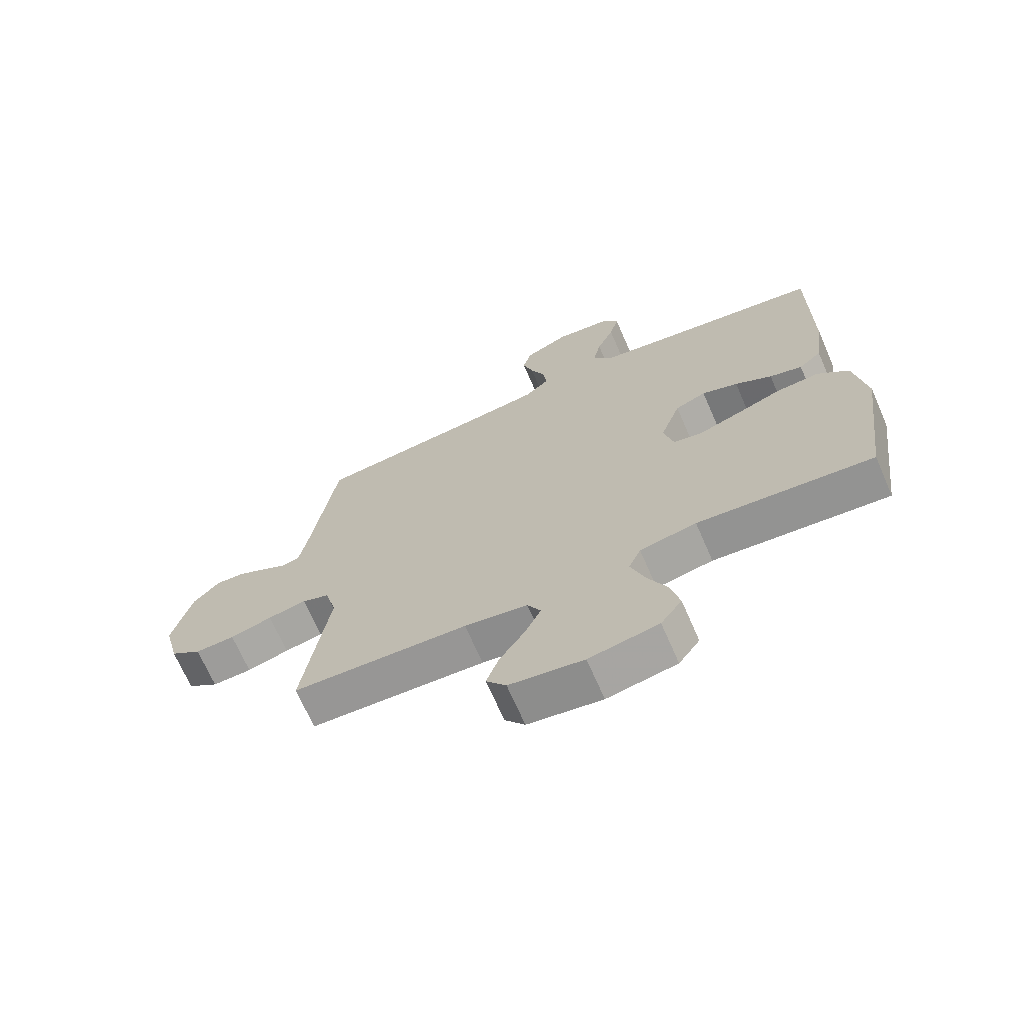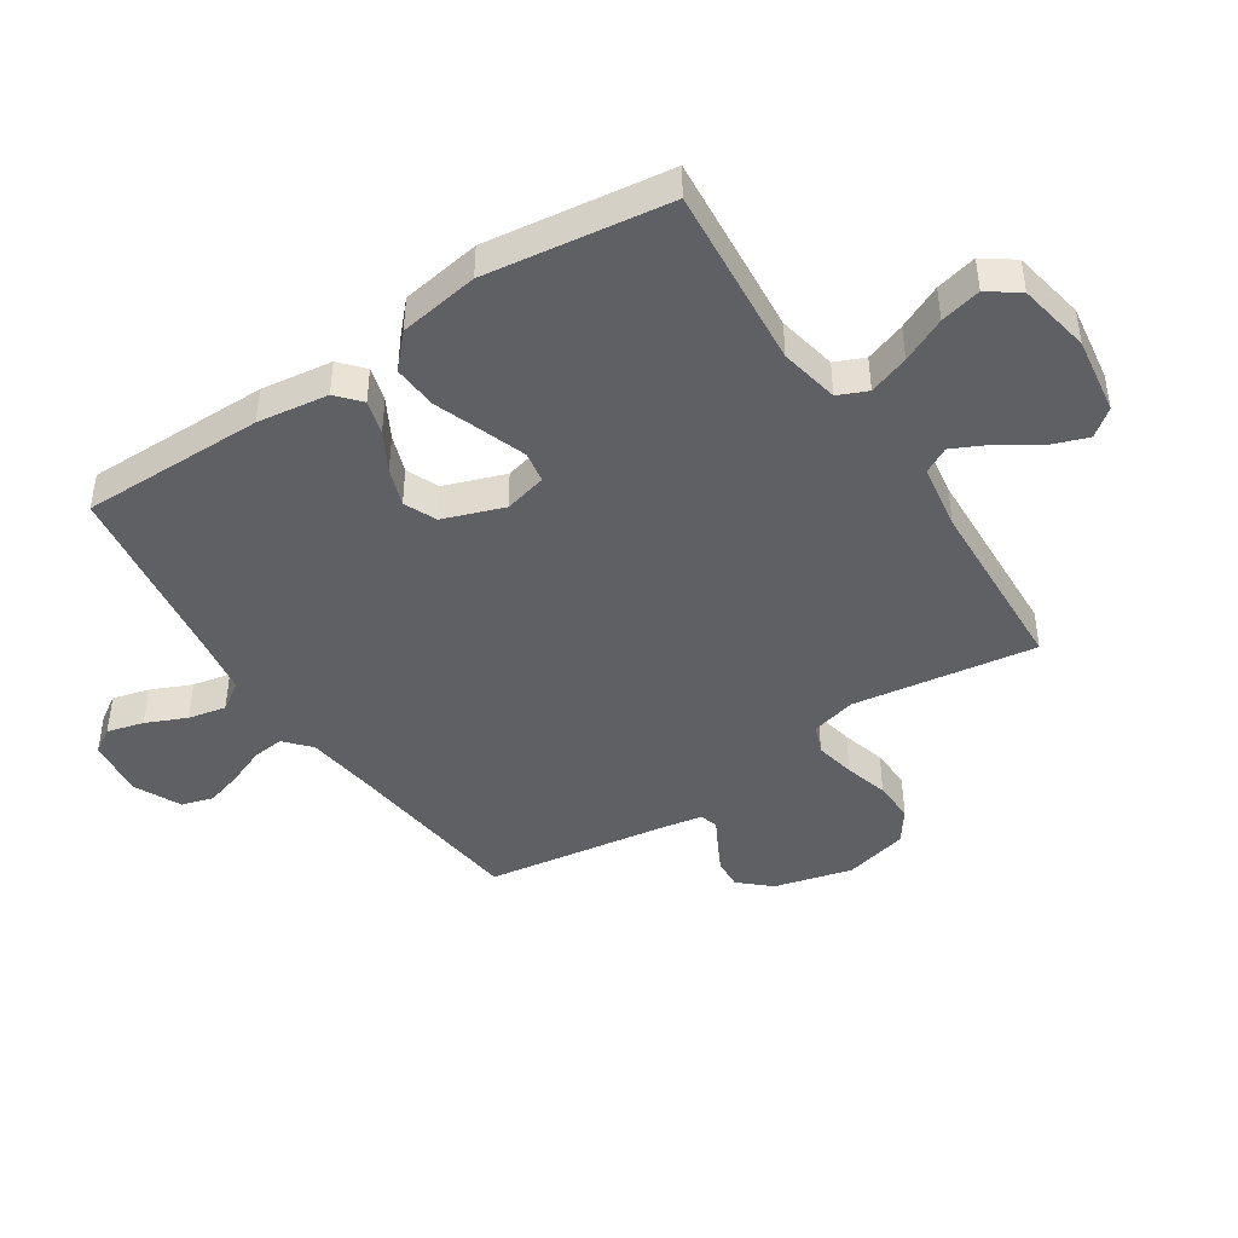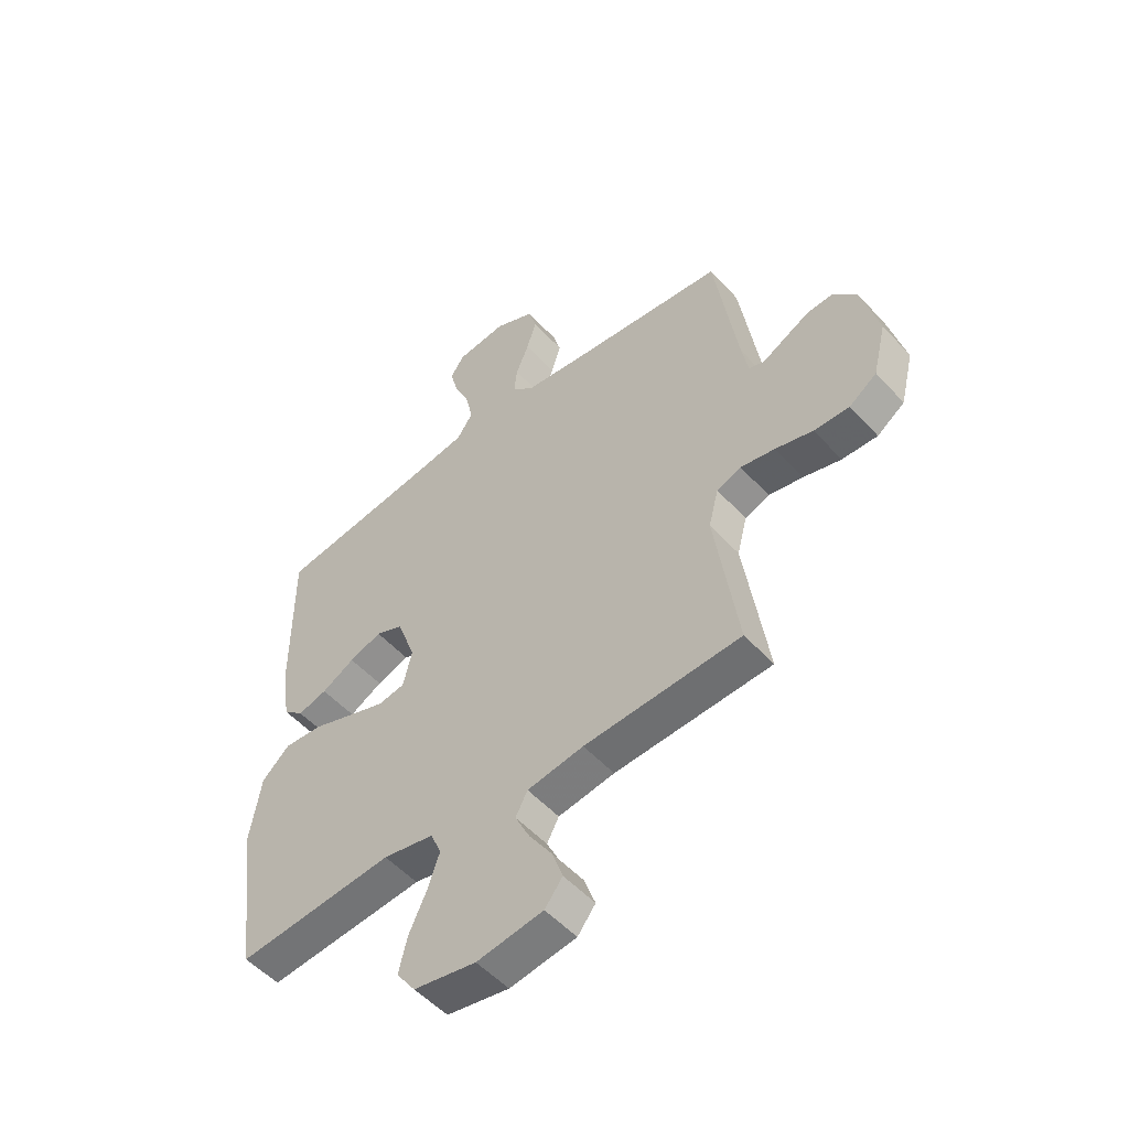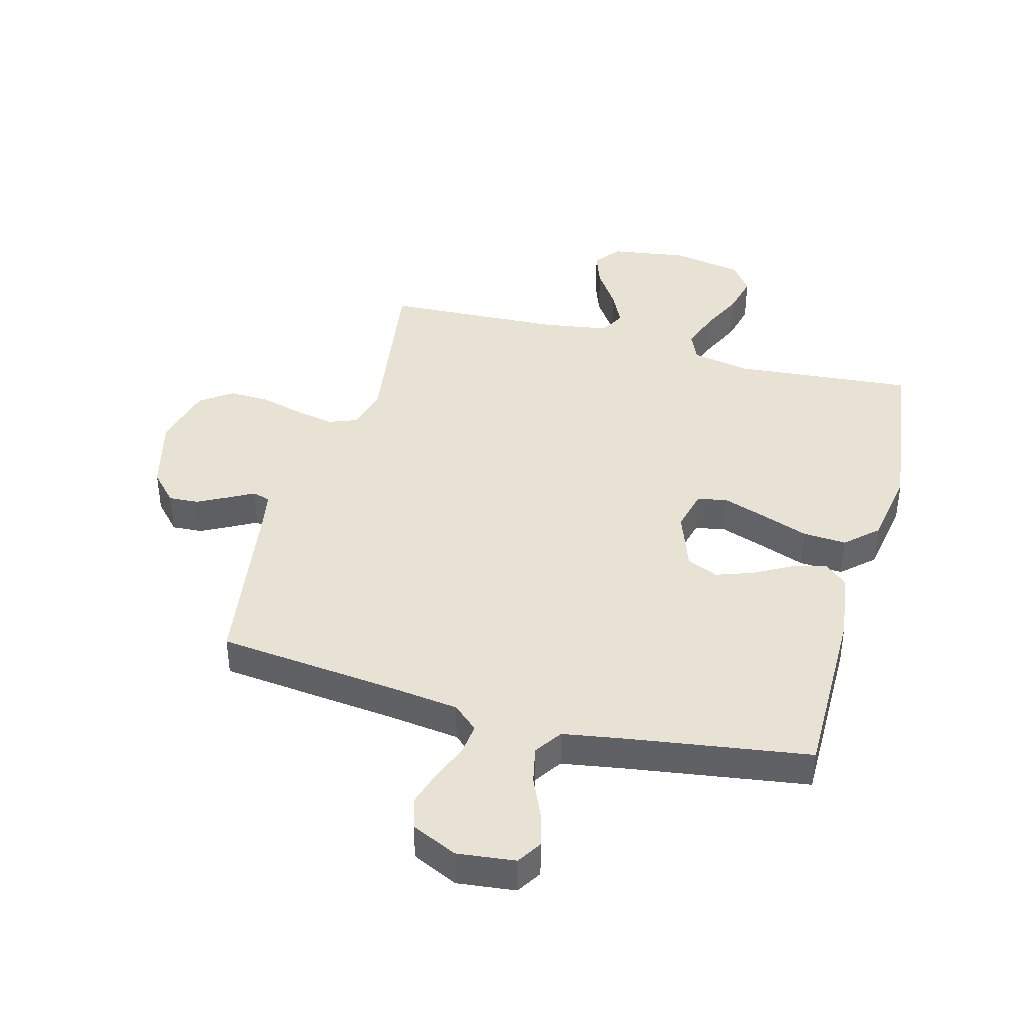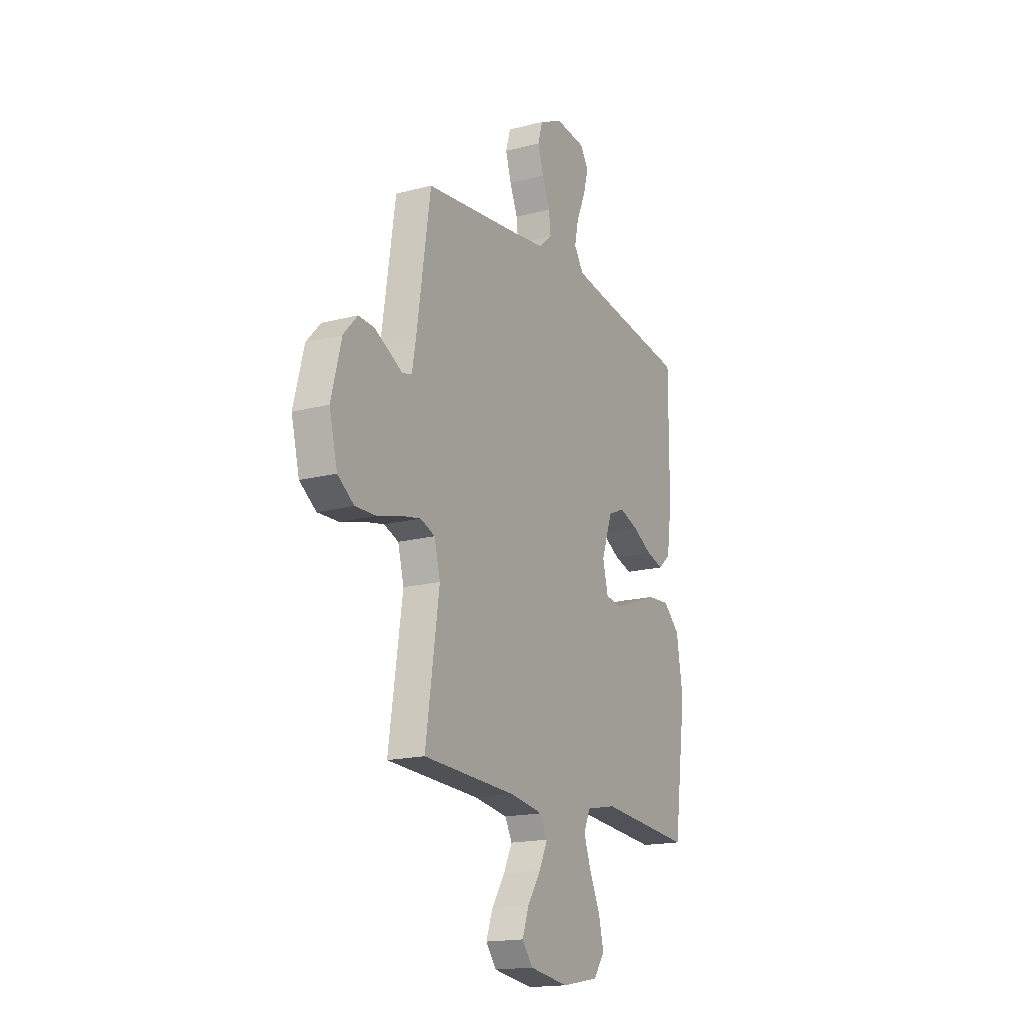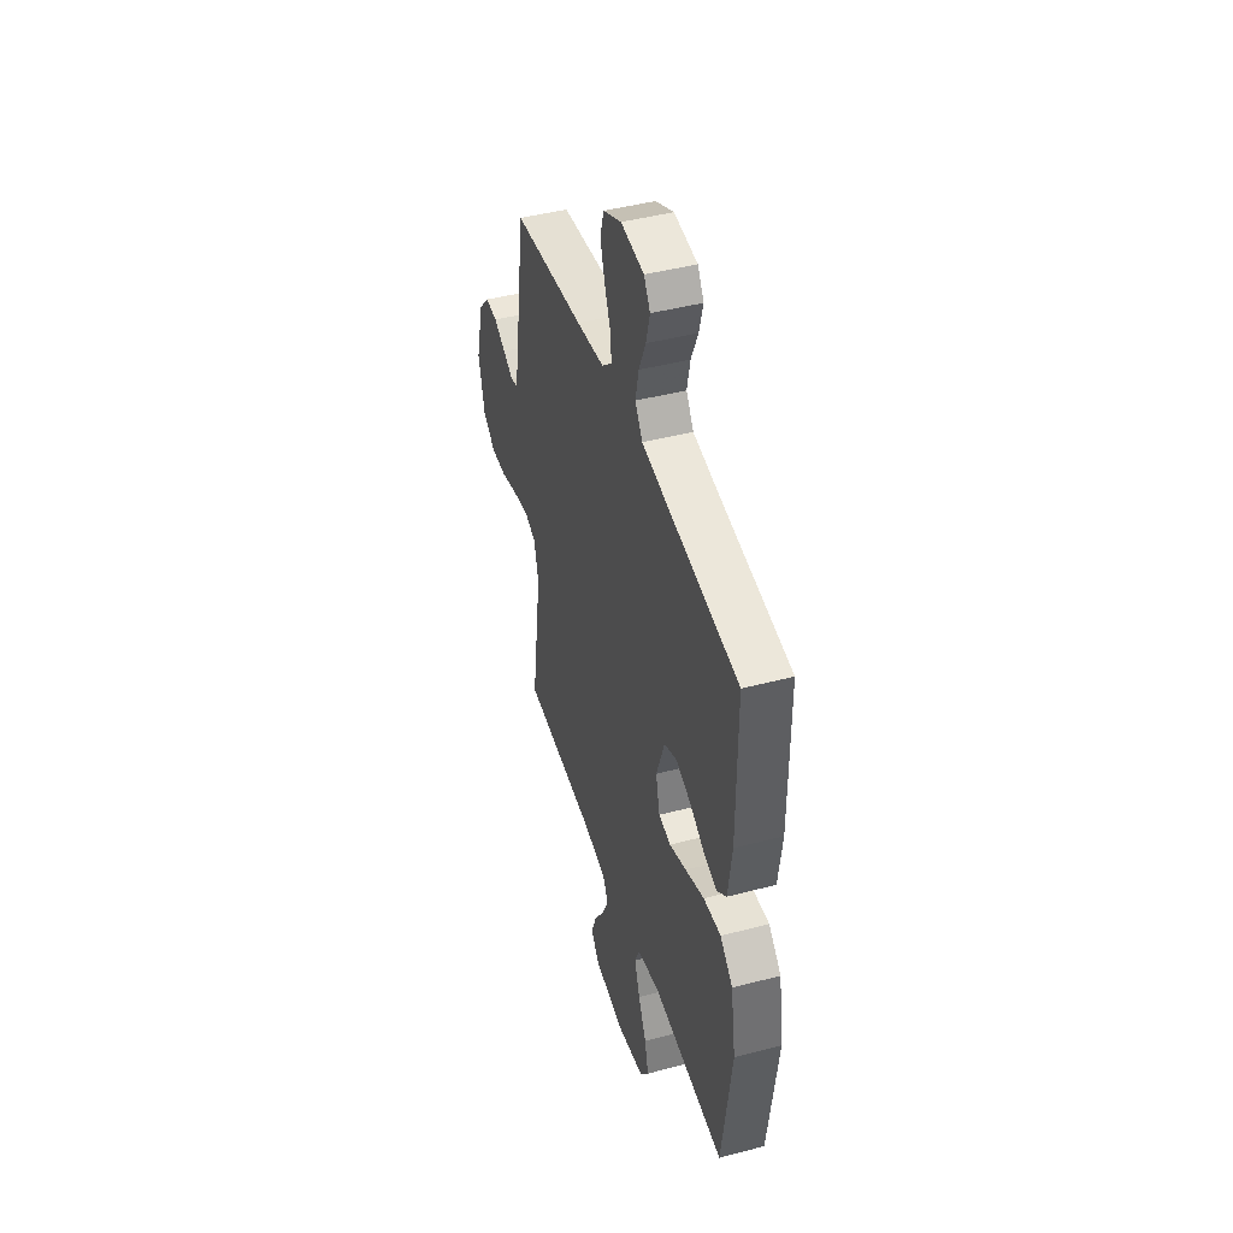
<metadata>
{"format":"obj","ext":"obj","renderer":"f3d","projection":"perspective","resolution":1024,"background":"white","views":[{"elev":-69.3,"azim":23.6,"up":"+Z"},{"elev":-44.1,"azim":123.3,"up":"+Y"},{"elev":-52.6,"azim":-139.0,"up":"+Z"},{"elev":40.8,"azim":15.1,"up":"+Y"},{"elev":-17.1,"azim":-62.2,"up":"+Z"},{"elev":44.7,"azim":73.0,"up":"+Z"}]}
</metadata>
<code>
v -0.5 0.07 0.5
v -0.2 0.07 0.533
v -0.084 0.07 0.548
v -0.042 0.07 0.585
v -0.048 0.07 0.638
v -0.073 0.07 0.699
v -0.091 0.07 0.759
v -0.076 0.07 0.811
v 0 0.07 0.847
v 0.097 0.07 0.836
v 0.123 0.07 0.795
v 0.107 0.07 0.735
v 0.078 0.07 0.669
v 0.065 0.07 0.607
v 0.096 0.07 0.561
v 0.2 0.07 0.544
v 0.5 0.07 0.5
v 0.499 0.07 0.2
v 0.483 0.07 0.083
v 0.444 0.07 0.049
v 0.388 0.07 0.065
v 0.325 0.07 0.1
v 0.263 0.07 0.122
v 0.21 0.07 0.099
v 0.175 0.07 0
v 0.192 0.07 -0.07
v 0.243 0.07 -0.079
v 0.314 0.07 -0.054
v 0.393 0.07 -0.025
v 0.466 0.07 -0.02
v 0.519 0.07 -0.069
v 0.54 0.07 -0.2
v 0.5 0.07 -0.5
v 0.2 0.07 -0.474
v 0.103 0.07 -0.493
v 0.082 0.07 -0.541
v 0.105 0.07 -0.607
v 0.139 0.07 -0.68
v 0.155 0.07 -0.747
v 0.119 0.07 -0.797
v 0 0.07 -0.819
v -0.127 0.07 -0.8
v -0.161 0.07 -0.756
v -0.14 0.07 -0.697
v -0.097 0.07 -0.632
v -0.069 0.07 -0.574
v -0.092 0.07 -0.531
v -0.2 0.07 -0.514
v -0.5 0.07 -0.5
v -0.456 0.07 -0.2
v -0.475 0.07 -0.126
v -0.522 0.07 -0.108
v -0.588 0.07 -0.121
v -0.66 0.07 -0.141
v -0.728 0.07 -0.143
v -0.781 0.07 -0.105
v -0.807 0.07 0
v -0.774 0.07 0.128
v -0.729 0.07 0.177
v -0.679 0.07 0.174
v -0.629 0.07 0.148
v -0.587 0.07 0.125
v -0.557 0.07 0.134
v -0.545 0.07 0.2
v -0.5 0 0.5
v -0.2 0 0.533
v -0.084 0 0.548
v -0.042 0 0.585
v -0.048 0 0.638
v -0.073 0 0.699
v -0.091 0 0.759
v -0.076 0 0.811
v 0 0 0.847
v 0.097 0 0.836
v 0.123 0 0.795
v 0.107 0 0.735
v 0.078 0 0.669
v 0.065 0 0.607
v 0.096 0 0.561
v 0.2 0 0.544
v 0.5 0 0.5
v 0.499 0 0.2
v 0.483 0 0.083
v 0.444 0 0.049
v 0.388 0 0.065
v 0.325 0 0.1
v 0.263 0 0.122
v 0.21 0 0.099
v 0.175 0 0
v 0.192 0 -0.07
v 0.243 0 -0.079
v 0.314 0 -0.054
v 0.393 0 -0.025
v 0.466 0 -0.02
v 0.519 0 -0.069
v 0.54 0 -0.2
v 0.5 0 -0.5
v 0.2 0 -0.474
v 0.103 0 -0.493
v 0.082 0 -0.541
v 0.105 0 -0.607
v 0.139 0 -0.68
v 0.155 0 -0.747
v 0.119 0 -0.797
v 0 0 -0.819
v -0.127 0 -0.8
v -0.161 0 -0.756
v -0.14 0 -0.697
v -0.097 0 -0.632
v -0.069 0 -0.574
v -0.092 0 -0.531
v -0.2 0 -0.514
v -0.5 0 -0.5
v -0.456 0 -0.2
v -0.475 0 -0.126
v -0.522 0 -0.108
v -0.588 0 -0.121
v -0.66 0 -0.141
v -0.728 0 -0.143
v -0.781 0 -0.105
v -0.807 0 0
v -0.774 0 0.128
v -0.729 0 0.177
v -0.679 0 0.174
v -0.629 0 0.148
v -0.587 0 0.125
v -0.557 0 0.134
v -0.545 0 0.2
f 60 61 62
f 59 60 62
f 58 59 62
f 57 58 62
f 56 57 62
f 55 56 62
f 54 55 62
f 53 54 62
f 52 53 62 63
f 51 52 63 64
f 48 49 50
f 64 1 2
f 51 64 2
f 50 51 2
f 48 50 2
f 47 48 2
f 43 44 45
f 42 43 45
f 41 42 45
f 40 41 45
f 39 40 45
f 38 39 45
f 37 38 45
f 36 37 45 46
f 47 2 3
f 46 47 3
f 36 46 3
f 35 36 3
f 32 33 34
f 31 32 34
f 30 31 34
f 29 30 34
f 28 29 34
f 27 28 34 35
f 20 21 22
f 19 20 22
f 18 19 22
f 17 18 22
f 16 17 22
f 15 16 22 23
f 14 15 23 24
f 11 12 13
f 10 11 13
f 9 10 13
f 8 9 13
f 7 8 13
f 6 7 13
f 5 6 13
f 4 5 13 14
f 14 24 25
f 4 14 25
f 3 4 25
f 26 27 35
f 3 25 26 35
f 126 125 124
f 126 124 123
f 126 123 122
f 126 122 121
f 126 121 120
f 126 120 119
f 126 119 118
f 126 118 117
f 127 126 117 116
f 128 127 116 115
f 114 113 112
f 66 65 128
f 66 128 115
f 66 115 114
f 66 114 112
f 66 112 111
f 109 108 107
f 109 107 106
f 109 106 105
f 109 105 104
f 109 104 103
f 109 103 102
f 109 102 101
f 110 109 101 100
f 67 66 111
f 67 111 110
f 67 110 100
f 67 100 99
f 98 97 96
f 98 96 95
f 98 95 94
f 98 94 93
f 98 93 92
f 99 98 92 91
f 86 85 84
f 86 84 83
f 86 83 82
f 86 82 81
f 86 81 80
f 87 86 80 79
f 88 87 79 78
f 77 76 75
f 77 75 74
f 77 74 73
f 77 73 72
f 77 72 71
f 77 71 70
f 77 70 69
f 78 77 69 68
f 89 88 78
f 89 78 68
f 89 68 67
f 99 91 90
f 99 90 89 67
f 1 65 66 2
f 2 66 67 3
f 3 67 68 4
f 4 68 69 5
f 5 69 70 6
f 6 70 71 7
f 7 71 72 8
f 8 72 73 9
f 9 73 74 10
f 10 74 75 11
f 11 75 76 12
f 12 76 77 13
f 13 77 78 14
f 14 78 79 15
f 15 79 80 16
f 16 80 81 17
f 17 81 82 18
f 18 82 83 19
f 19 83 84 20
f 20 84 85 21
f 21 85 86 22
f 22 86 87 23
f 23 87 88 24
f 24 88 89 25
f 25 89 90 26
f 26 90 91 27
f 27 91 92 28
f 28 92 93 29
f 29 93 94 30
f 30 94 95 31
f 31 95 96 32
f 32 96 97 33
f 33 97 98 34
f 34 98 99 35
f 35 99 100 36
f 36 100 101 37
f 37 101 102 38
f 38 102 103 39
f 39 103 104 40
f 40 104 105 41
f 41 105 106 42
f 42 106 107 43
f 43 107 108 44
f 44 108 109 45
f 45 109 110 46
f 46 110 111 47
f 47 111 112 48
f 48 112 113 49
f 49 113 114 50
f 50 114 115 51
f 51 115 116 52
f 52 116 117 53
f 53 117 118 54
f 54 118 119 55
f 55 119 120 56
f 56 120 121 57
f 57 121 122 58
f 58 122 123 59
f 59 123 124 60
f 60 124 125 61
f 61 125 126 62
f 62 126 127 63
f 63 127 128 64
f 64 128 65 1

</code>
